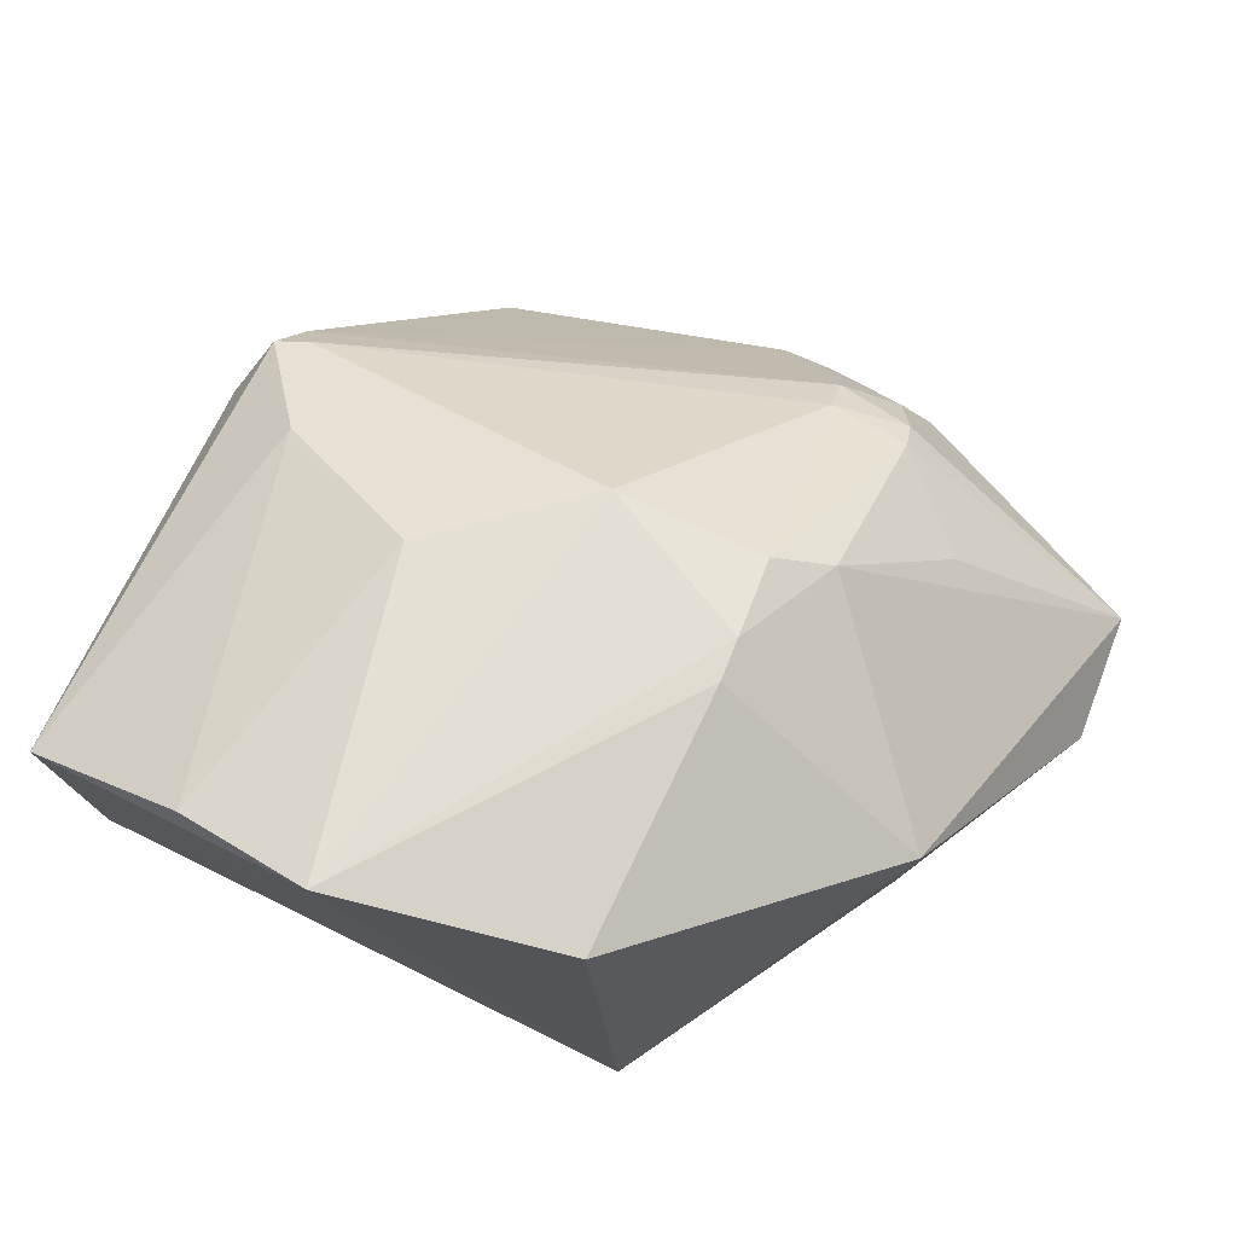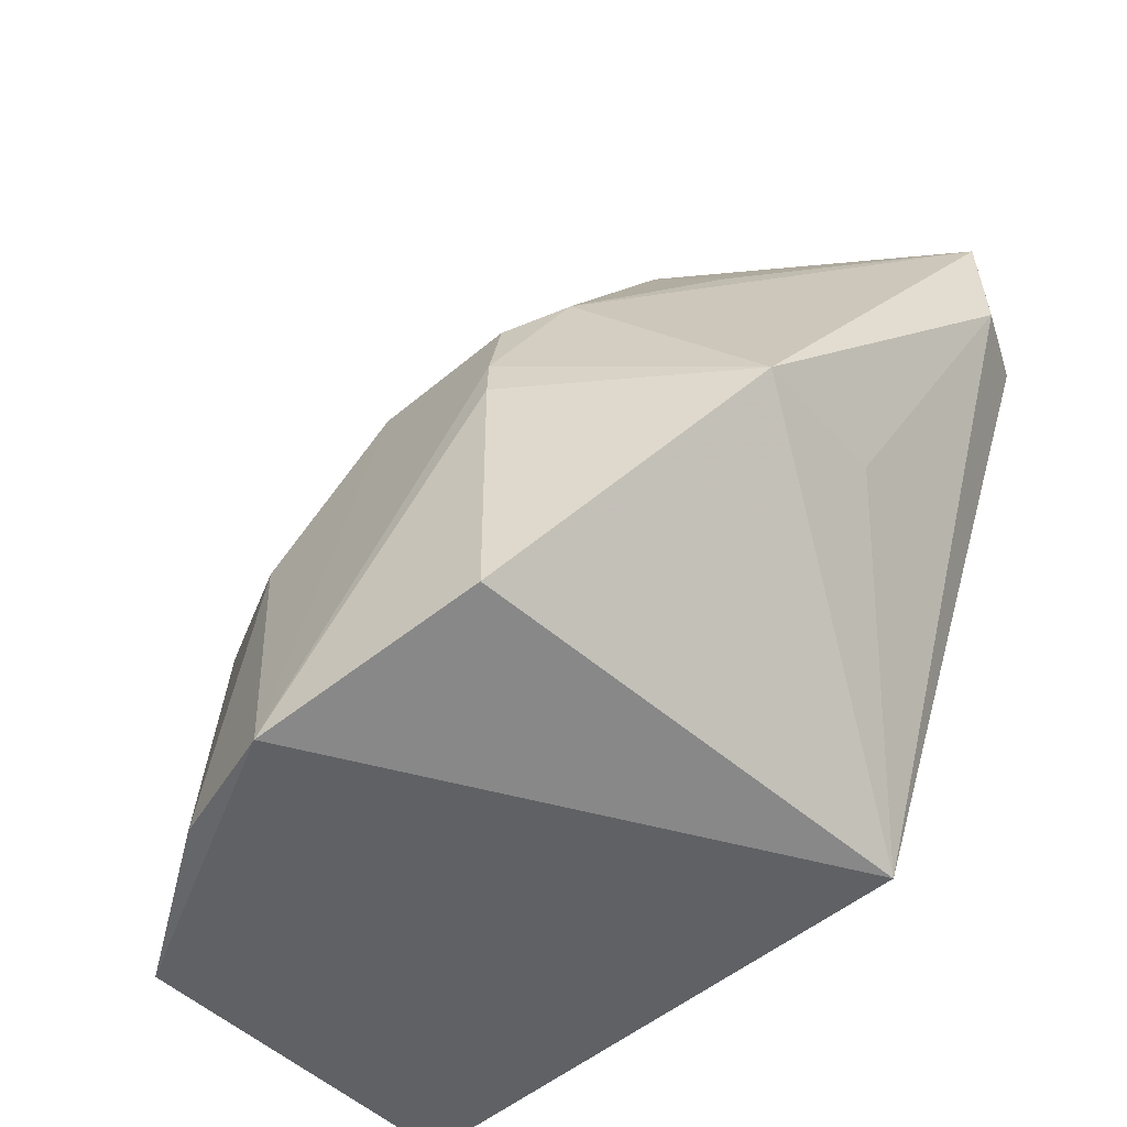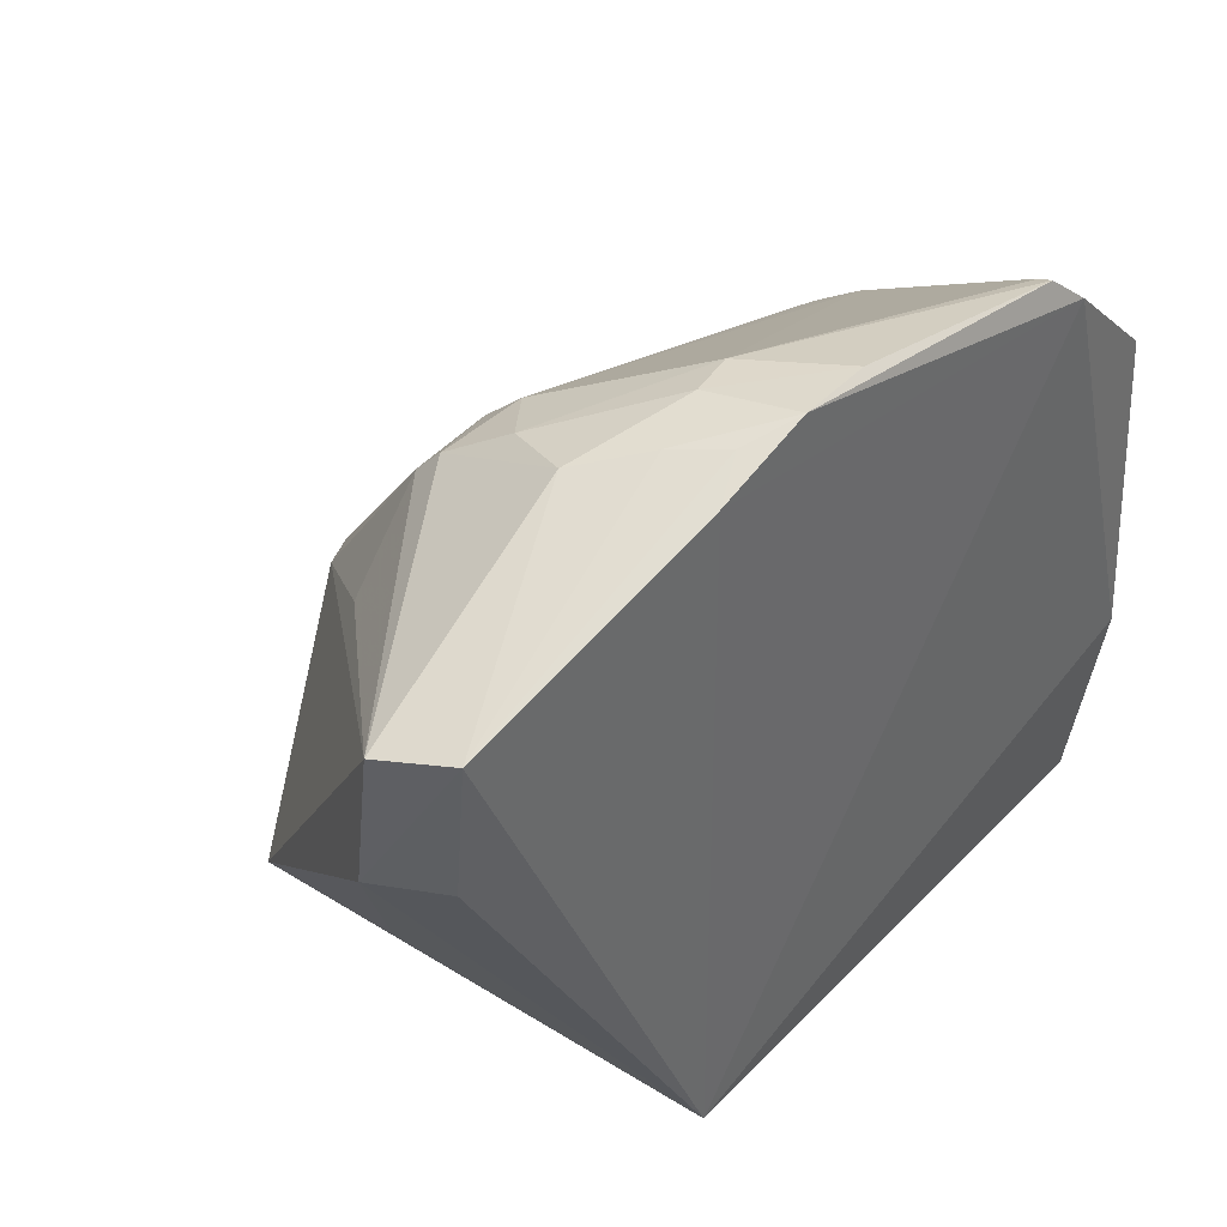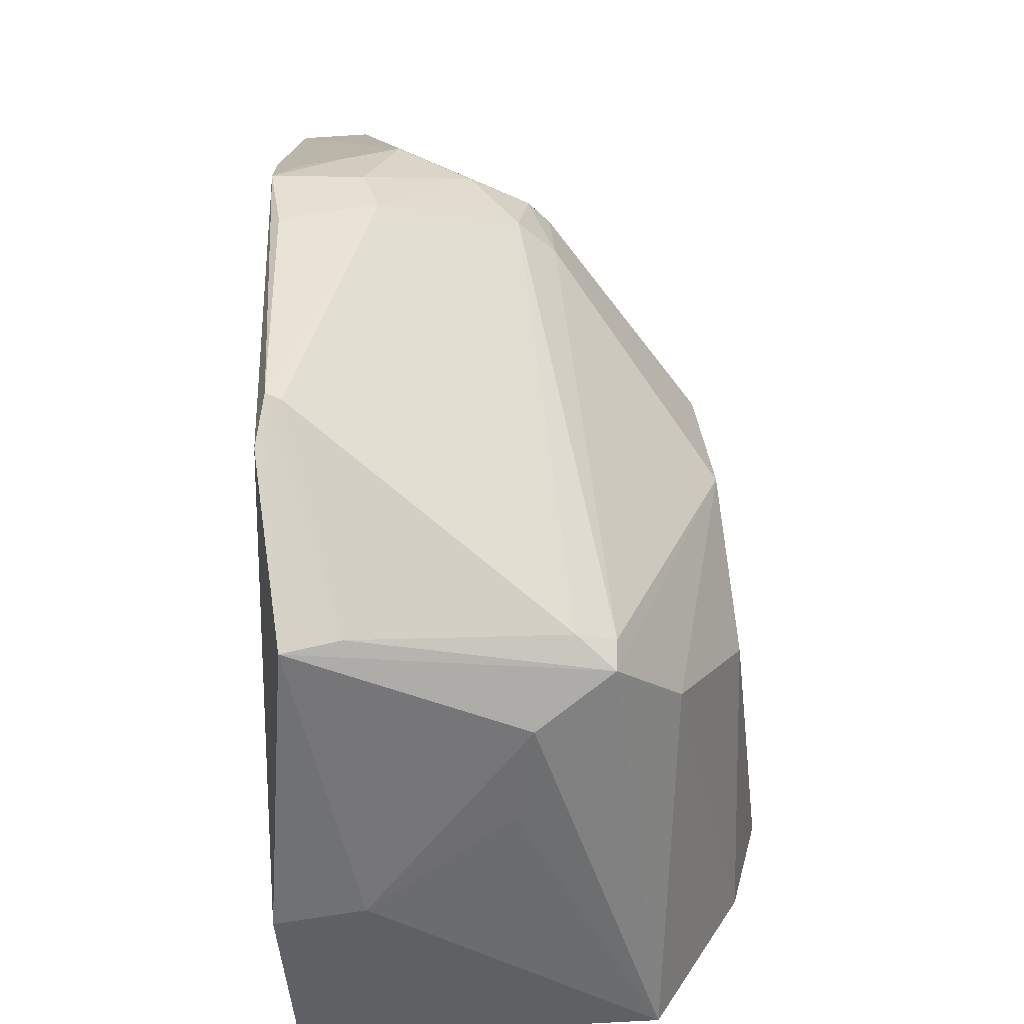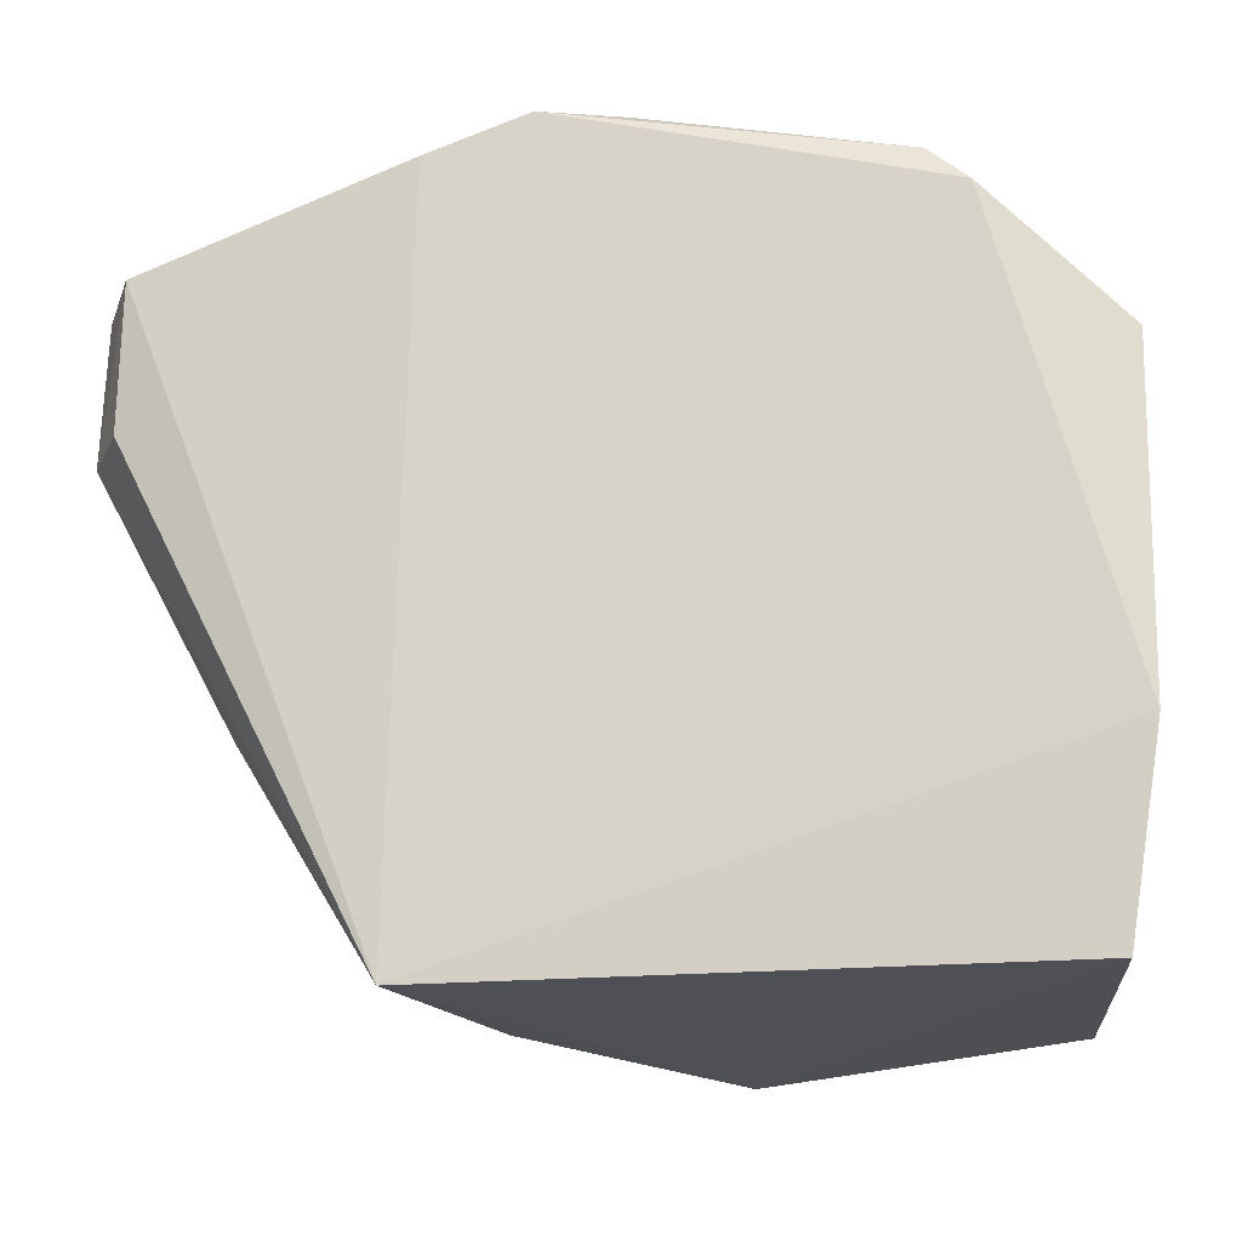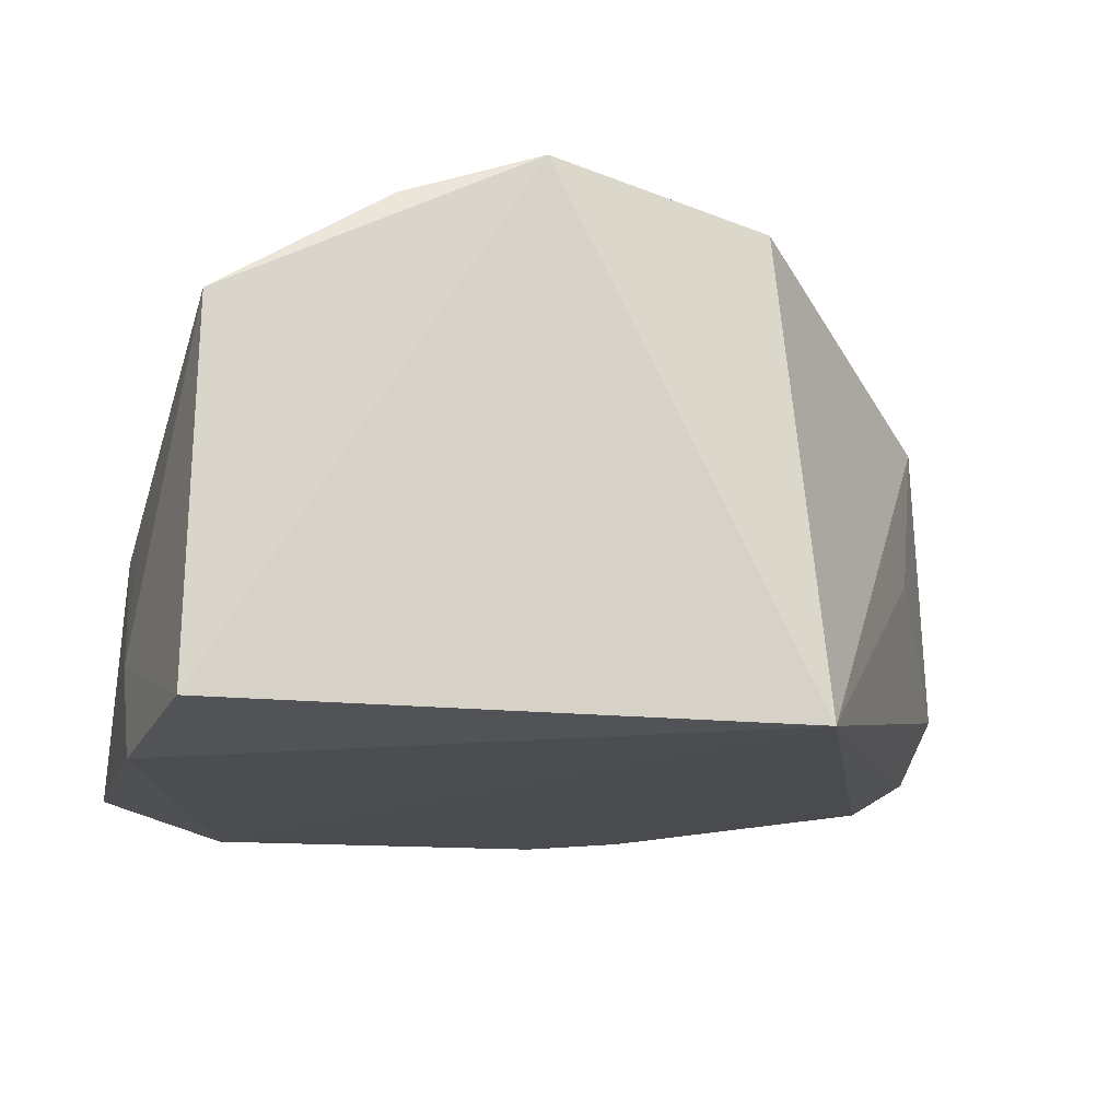
<metadata>
{"format":"obj","ext":"obj","renderer":"f3d","projection":"perspective","resolution":1024,"background":"white","views":[{"elev":74.2,"azim":-155.1,"up":"+Y"},{"elev":-50.8,"azim":-136.6,"up":"+Z"},{"elev":42.8,"azim":-49.7,"up":"+Z"},{"elev":34.3,"azim":85.0,"up":"+Z"},{"elev":-16.0,"azim":5.4,"up":"+Z"},{"elev":-17.0,"azim":166.7,"up":"+Y"}]}
</metadata>
<code>
v 0.1943 0.1868 0.2442
v 0.2289 0.189 0.01921
v 0.2259 0.2979 0.1737
v 0.04044 0.3579 0.1294
v -0.05938 0.208 0.182
v 0.1682 0.3543 0.01287
v 0.05108 0.2819 0.2445
v 0.2408 0.1914 0.1991
v 0.02659 0.1894 0.01476
v 0.2272 0.3167 0.01479
v 0.1445 0.3545 0.1156
v 0.182 0.1958 0.2539
v -0.06826 0.23 0.2262
v 0.2391 0.1833 0.0851
v 0.03252 0.1958 0.2625
v -0.03599 0.3125 0.101
v 0.2001 0.3239 0.1418
v 0.1205 0.3698 0.006514
v 0.2378 0.2704 0.1601
v 0.09492 0.3517 0.1576
v 0.221 0.2851 0.1856
v 0.1812 0.1907 0.2561
v 0.02161 0.2963 0.2292
v 0.2411 0.2145 0.09075
v -0.05745 0.2056 0.2306
v 0.01963 0.2403 0.2609
v -0.07136 0.2329 0.1798
v 0.0237 0.3378 0.1684
v 0.04089 0.3575 0.02349
v 0.2149 0.2992 0.178
v 0.07837 0.2307 0.268
v 0.2356 0.2113 0.1993
v 0.06676 0.1943 0.2748
v 0.04978 0.2956 0.2318
v 0.2373 0.2644 0.1242
v 0.04834 0.2032 0.2693
v 0.02349 0.2881 0.2385
v -0.03258 0.263 0.1014
v -0.00798 0.2944 0.2002
v 0.04266 0.3507 0.1583
v 0.0396 0.3592 0.1146
v 0.03053 0.266 0.2528
v 0.09529 0.1964 0.2724
v 0.06066 0.2263 0.2701
v 0.03809 0.2201 0.2667
f 14 8 1
f 14 9 2
f 14 1 9
f 15 9 1
f 17 10 6
f 17 3 10
f 17 6 11
f 18 6 10
f 18 11 6
f 18 10 2
f 18 2 9
f 19 10 3
f 19 3 8
f 20 17 11
f 20 3 17
f 20 18 4
f 20 11 18
f 22 1 8
f 24 14 2
f 24 2 10
f 24 19 8
f 24 8 14
f 25 5 9
f 25 9 15
f 26 13 25
f 27 9 5
f 27 13 16
f 27 25 13
f 27 5 25
f 28 16 13
f 28 4 16
f 29 18 9
f 29 9 16
f 30 3 20
f 30 21 3
f 30 7 21
f 31 21 7
f 31 12 21
f 31 22 12
f 32 21 12
f 32 8 3
f 32 3 21
f 32 22 8
f 32 12 22
f 33 15 1
f 33 1 22
f 34 30 20
f 34 7 30
f 35 24 10
f 35 10 19
f 35 19 24
f 36 25 15
f 36 15 33
f 37 23 13
f 37 13 26
f 37 34 23
f 37 7 34
f 38 27 16
f 38 16 9
f 38 9 27
f 39 28 13
f 39 13 23
f 39 23 28
f 40 28 23
f 40 20 4
f 40 4 28
f 40 34 20
f 40 23 34
f 41 29 16
f 41 16 4
f 41 4 18
f 41 18 29
f 42 31 7
f 42 37 26
f 42 7 37
f 43 33 22
f 43 22 31
f 44 42 26
f 44 31 42
f 44 43 31
f 44 33 43
f 45 26 25
f 45 25 36
f 45 36 33
f 45 44 26
f 45 33 44

</code>
